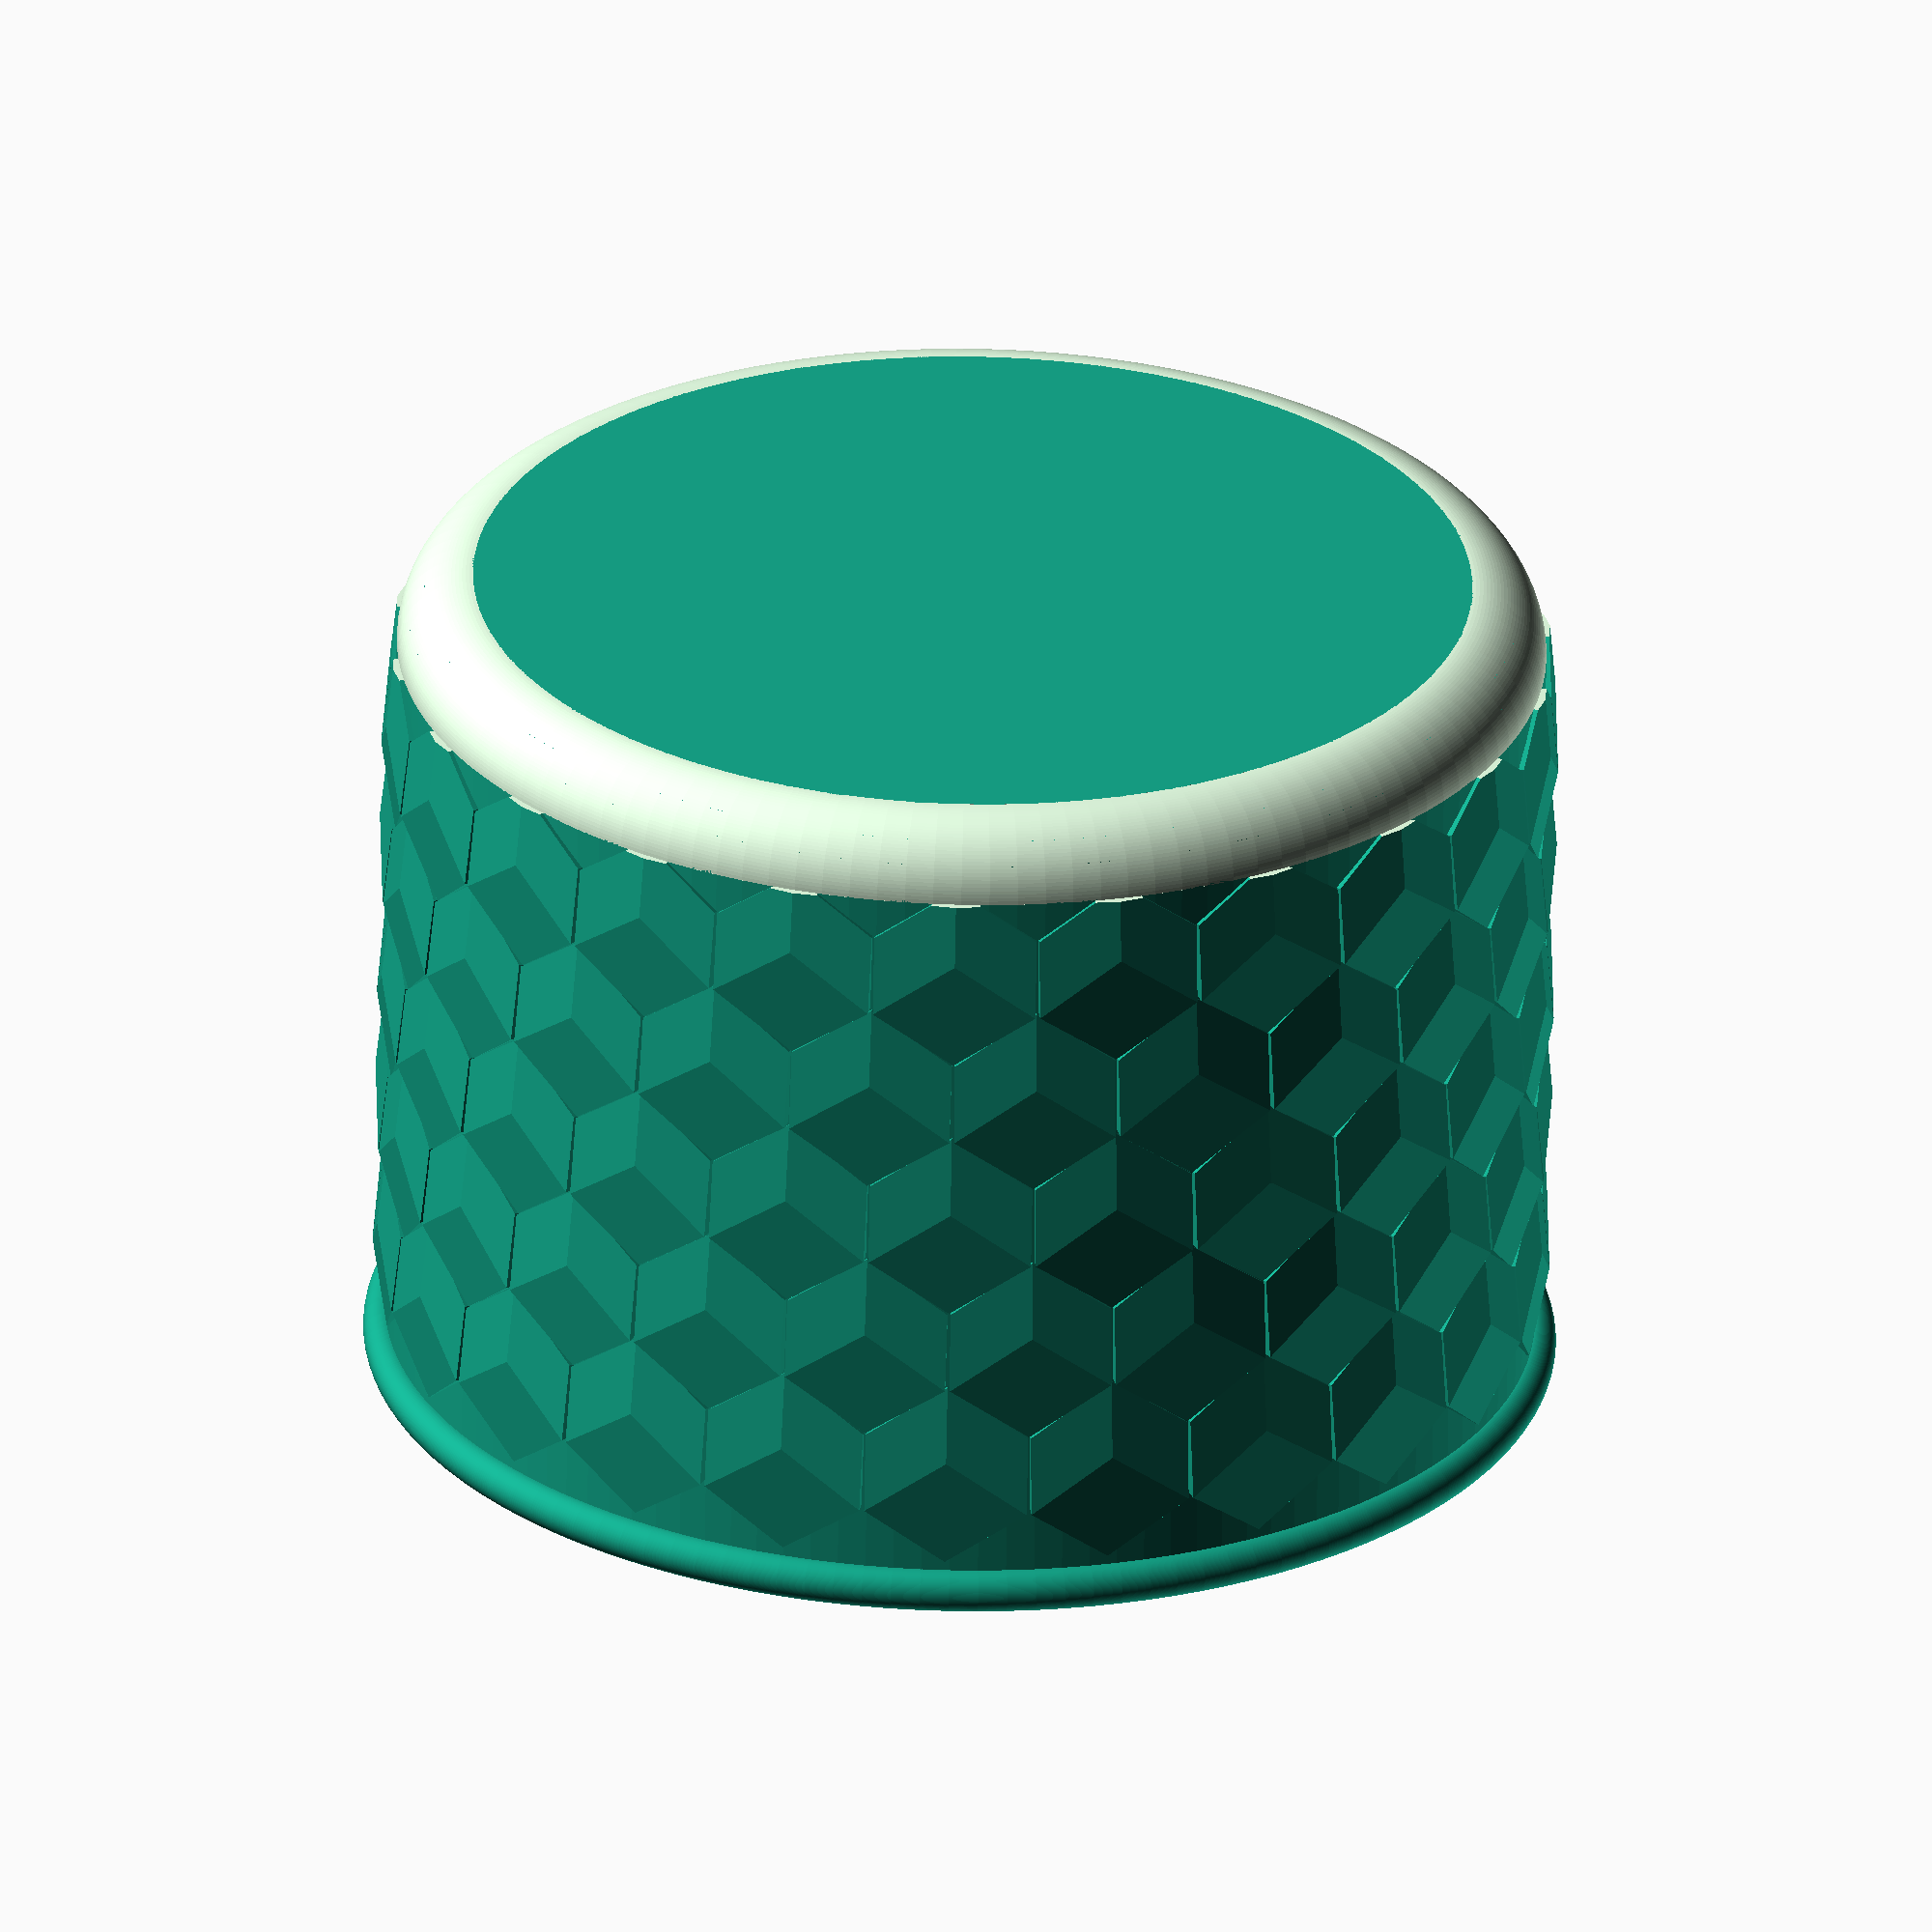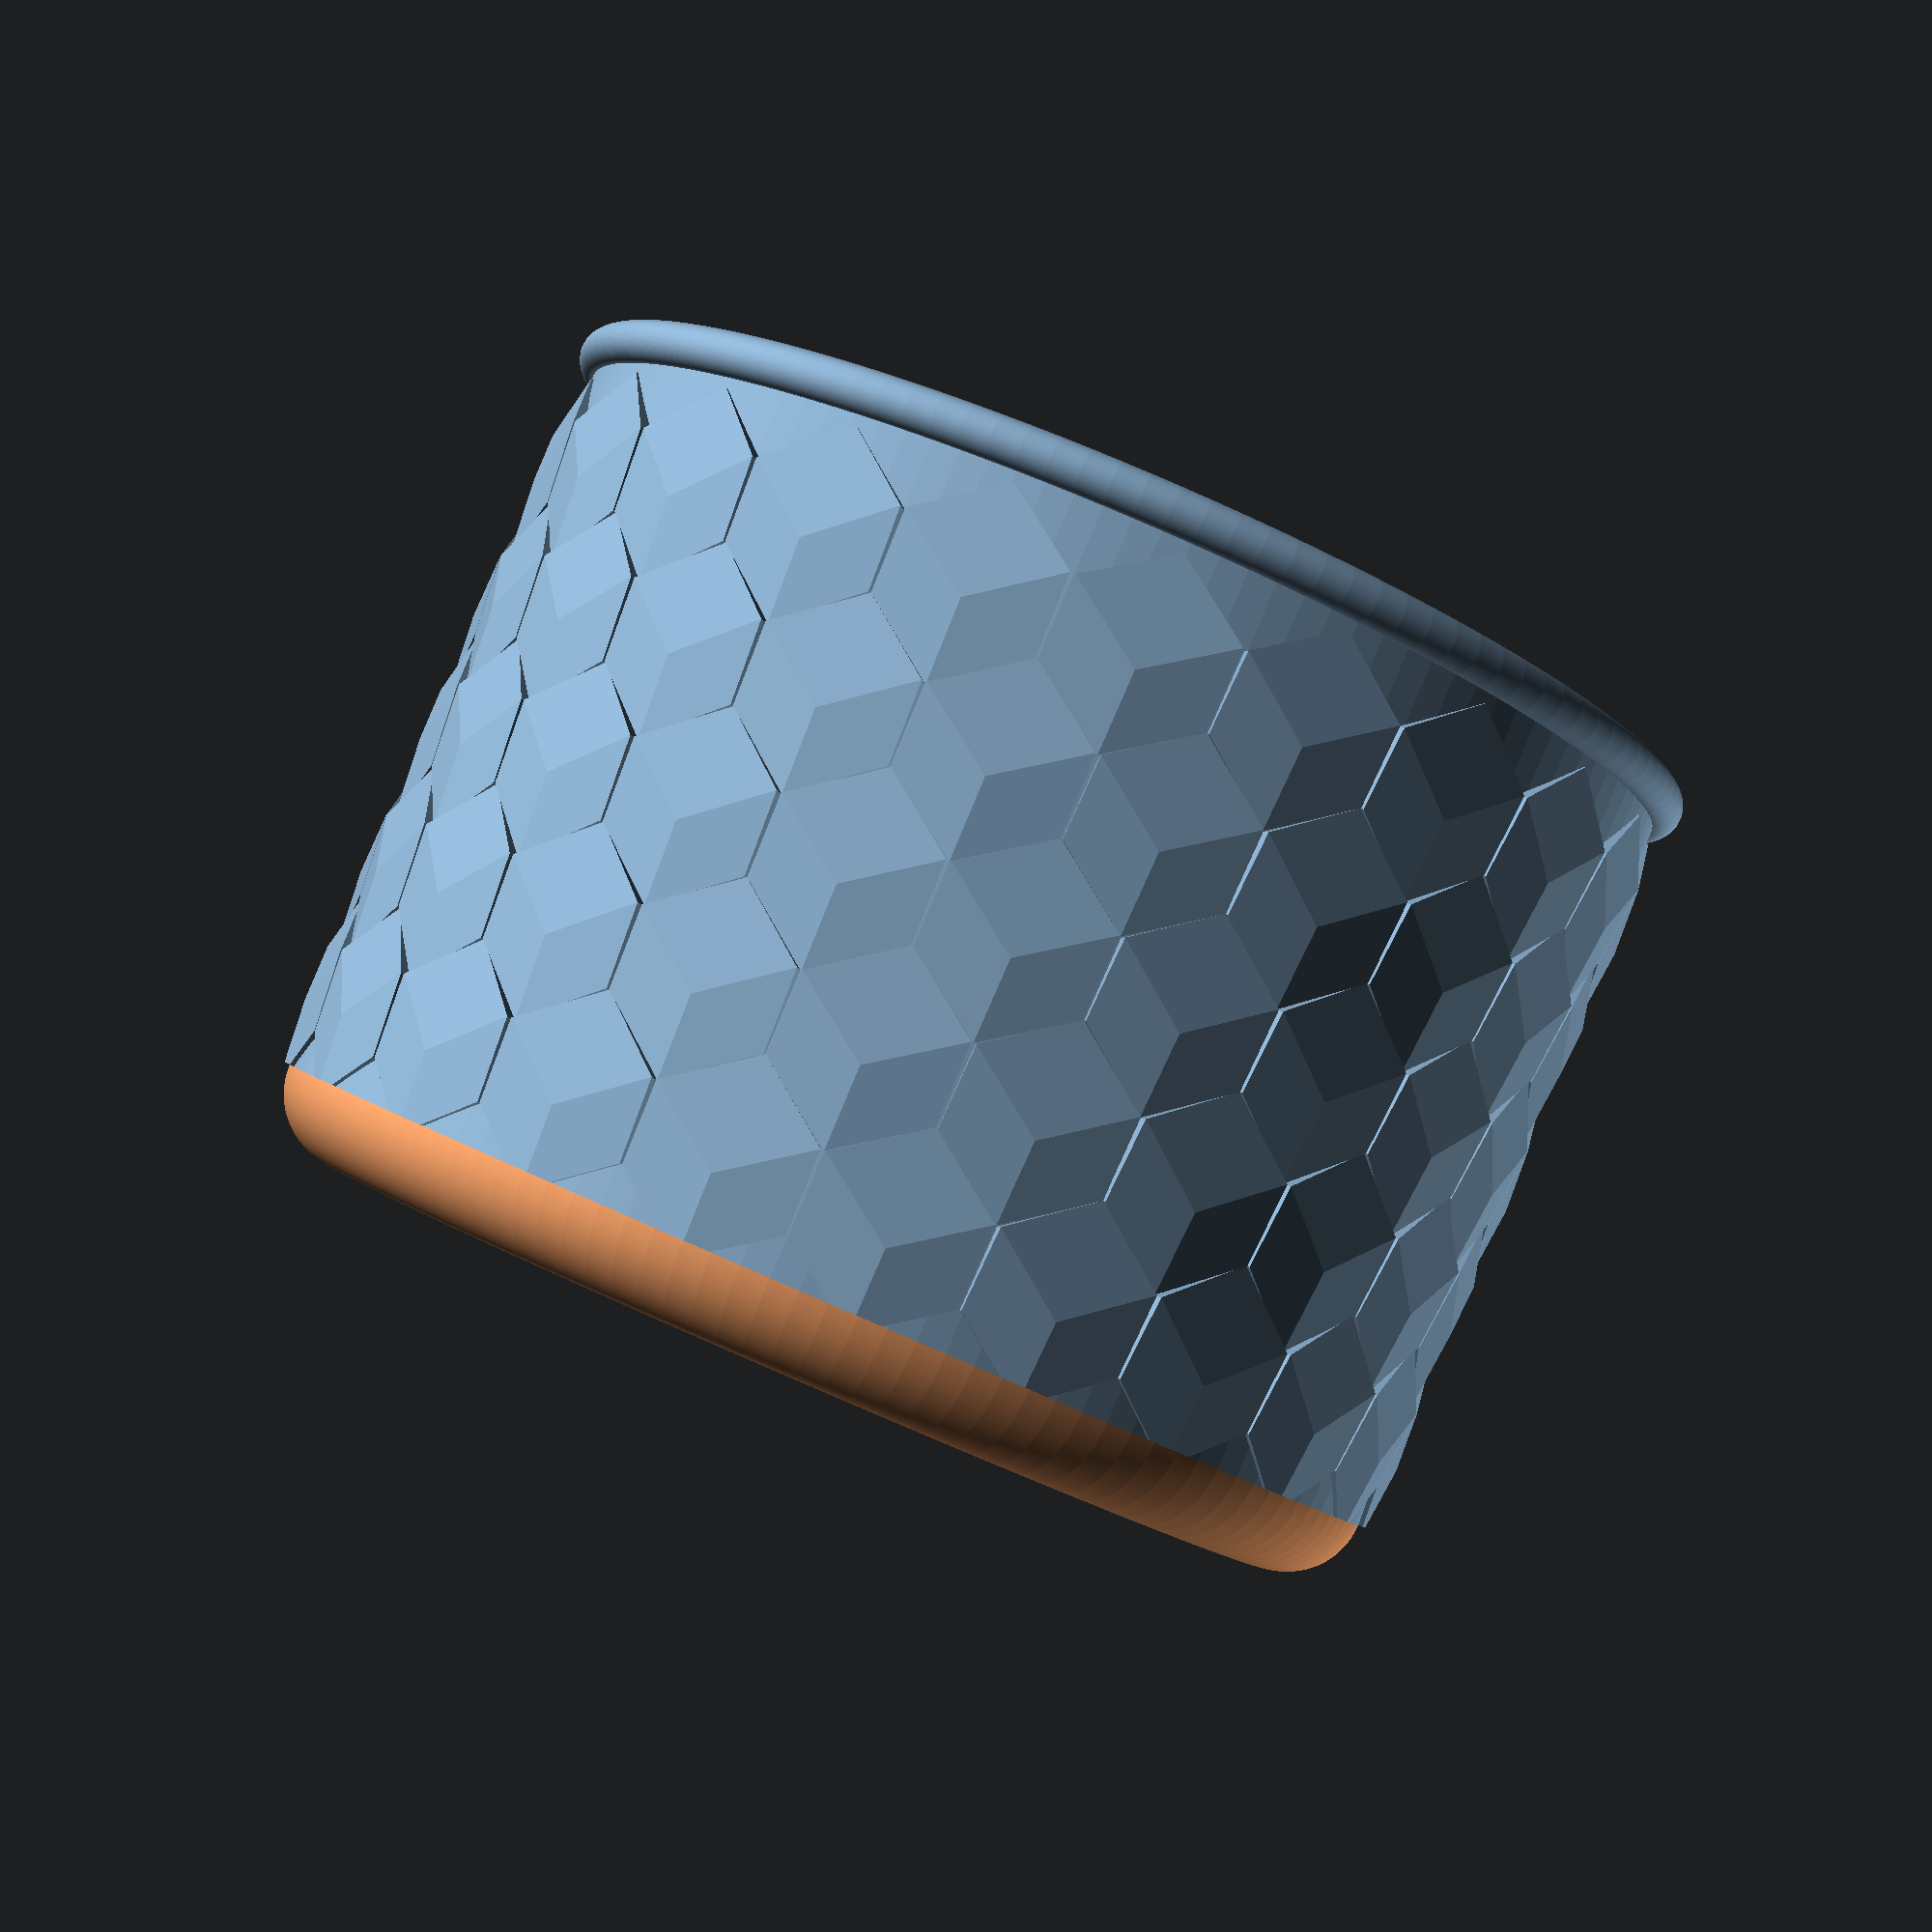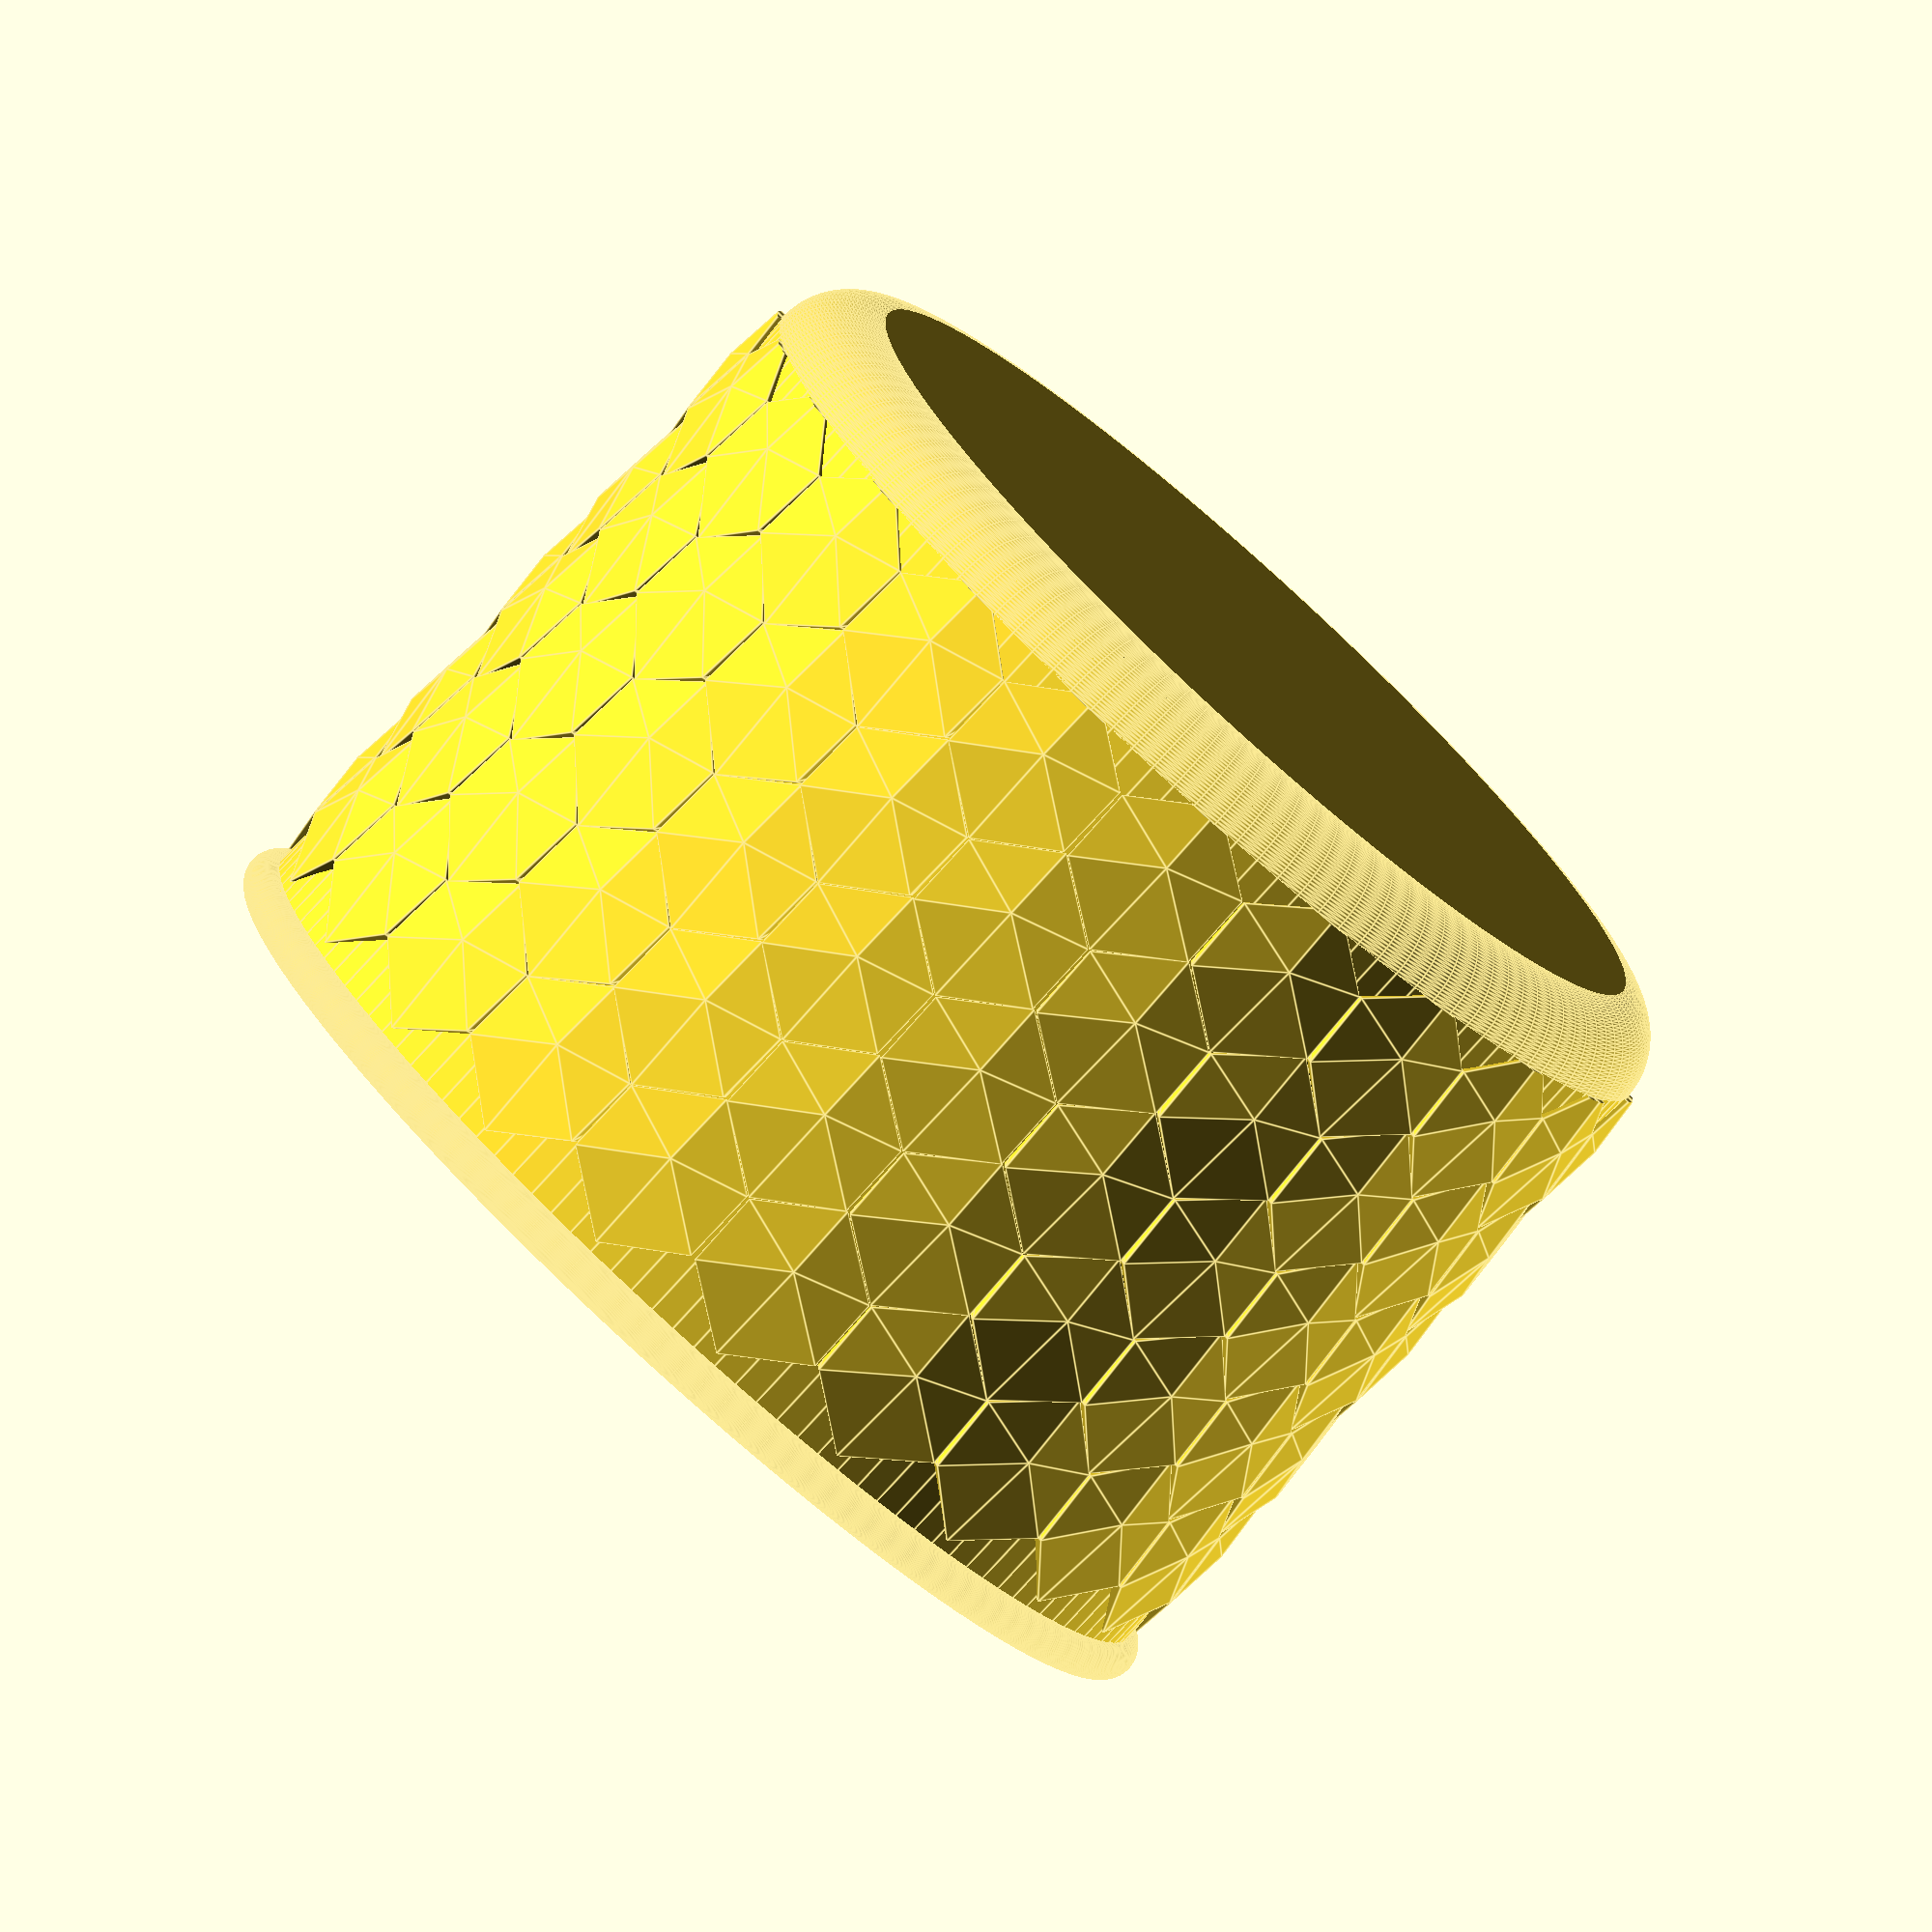
<openscad>
// Base cube dimension
cell_cube=8;  // [1:50]
// How much should the cube be flattened? 1 = no flattening.
cell_width_factor=0.1;  // [0.05:0.05:1]
// Radius of the cylinder, excluding the protuding features.
ring_rad=40;  // [5:200]
// Approximate height of the cylinder. Complete rows will change the actual height.
height=60;  // [10:300]
// Floor thickness. Best to pick a multiple of your layer thickness.
base_thickness=1.225;  // [0.175:0.175:3.5]
// Wall thickness. Best to pick a multiple of your line width.
thickness=0.7;  // [0.35:0.35:3.5]
// Base fillet. Avoid hard to clean sharp corners.
base_fillet_rad=4;  // [0:10]
// Rim radius.
rim_radius=1.5;  // [0:10]

rh=sqrt(1/2);
ring_height=rh*rh*cell_cube+rh*cell_cube;
cut_buffer=2*ring_height;
adjusted_height=floor(height/ring_height)*ring_height;
base_lift=cell_cube*rh*rh;

// Detail level.
$fn=128;  // [3:1:128]

*translate([0,0,adjusted_height]) cube([1000,1000,0.01],center=true);

*sub_cell();
*cell();
*ring();
*wall();
*base_radius();
*base_radius(clear_outside=true);
basket();

module wall() {
  for (i=[0:floor((height-2*base_lift-base_thickness)/ring_height)-1]) {
    translate([0,0,i*ring_height]) ring(i%2==0);
  }
}

module ring(even=false) {
  cells=floor(PI*ring_rad*2/sqrt(cell_cube*cell_cube*2));
  for (i=[0:cells]) {
    rotate(i/cells*360+(even?360/cells/2:0),[0,0,1]) translate([0,ring_rad]) cell();
  }
}

module cell(cell_cube=cell_cube) {
  scale_factor=1-cell_cube/ring_rad;
  translate([0,0,rh*sqrt(2*cell_cube*cell_cube)]) hull() {
    sub_cell(cell_cube);
    translate([0,-cell_cube]) scale([scale_factor,scale_factor,scale_factor]) sub_cell(cell_cube);
  }
}

module sub_cell(cell_cube=cell_cube) {
  scale([1,cell_width_factor,1])
    translate([0,-rh*rh*cell_cube,0])
      rotate([-45,0,0]) rotate([0,0,45])
        cube(cell_cube);
}

module base_radius(fillet_rad=base_fillet_rad,wall_rad=ring_rad,clear_outside=false) {
  rotate_extrude() translate([-wall_rad,0]) difference() {
    square(fillet_rad*(clear_outside?2:1),center=clear_outside);
    translate([fillet_rad,fillet_rad]) circle(fillet_rad);
  }
}

module basket() {
  difference() {
    union() {
      difference() {
        union() {
          cylinder(h=height-base_thickness,r=ring_rad);
          translate([0,0,base_lift]) wall();
          translate([0,0,height-rim_radius]) rotate_extrude() translate([ring_rad,0]) circle(rim_radius);
        }
        translate([0,0,base_thickness]) cylinder(h=height+cut_buffer,r=ring_rad-thickness);
      }
      translate([0,0,base_thickness]) base_radius(wall_rad=ring_rad-thickness);
    }
    base_radius(fillet_rad=base_fillet_rad+base_thickness,wall_rad=ring_rad,clear_outside=true);
  }
}

</openscad>
<views>
elev=243.4 azim=252.1 roll=0.9 proj=o view=wireframe
elev=273.9 azim=183.4 roll=203.3 proj=p view=solid
elev=259.1 azim=336.0 roll=42.2 proj=o view=edges
</views>
